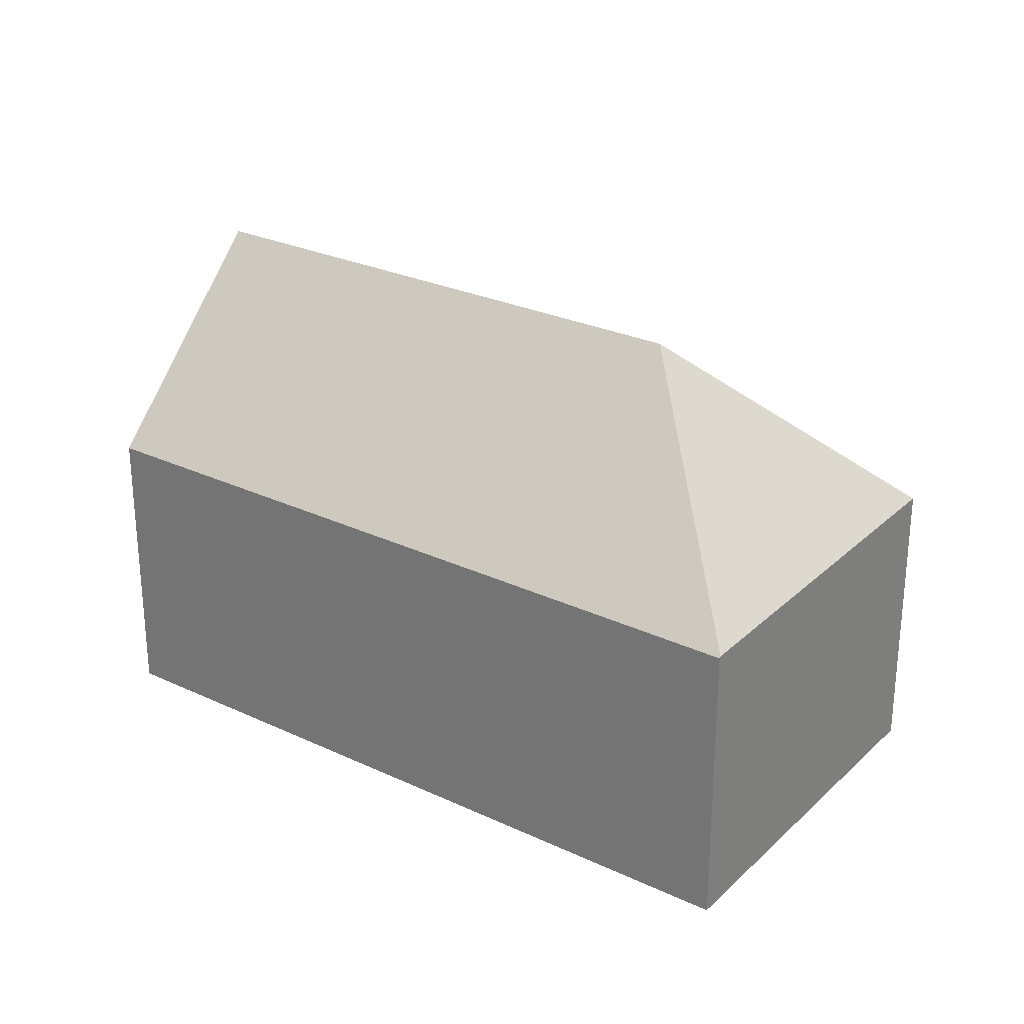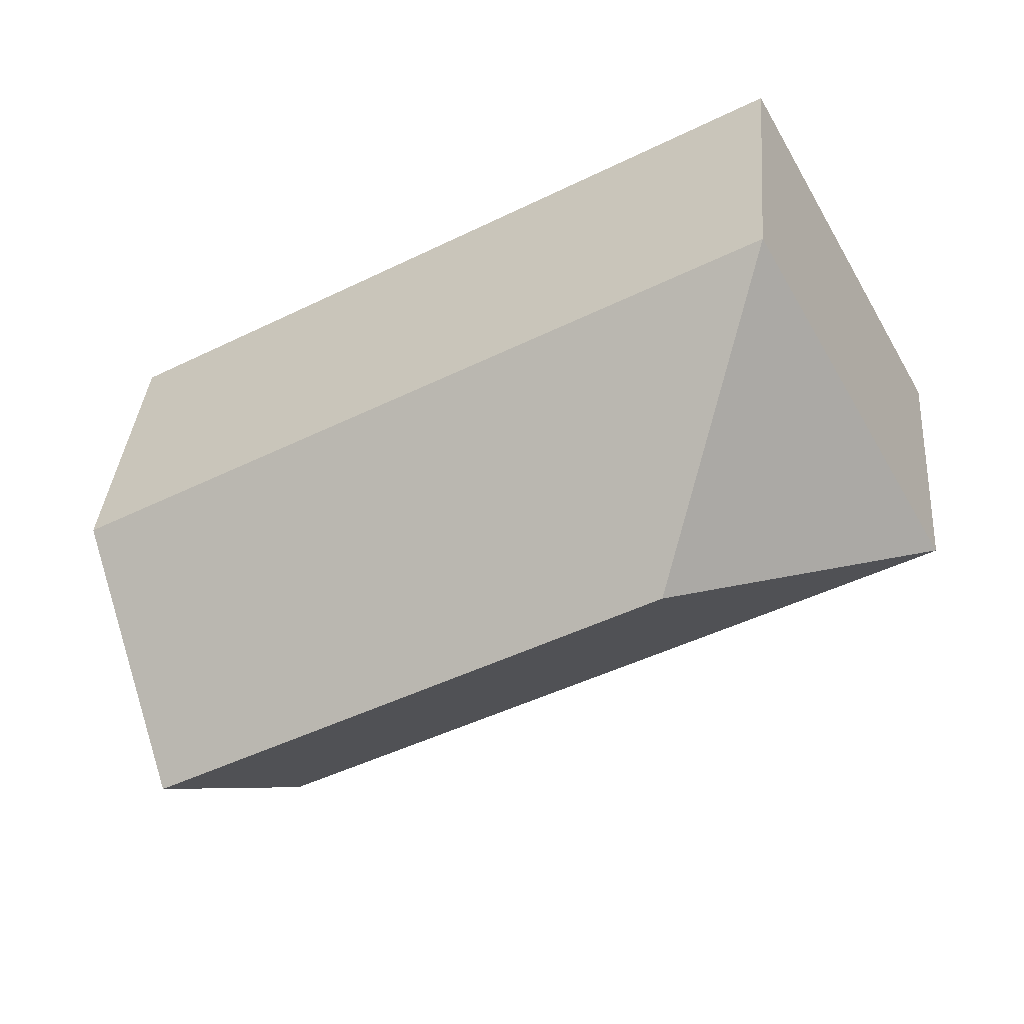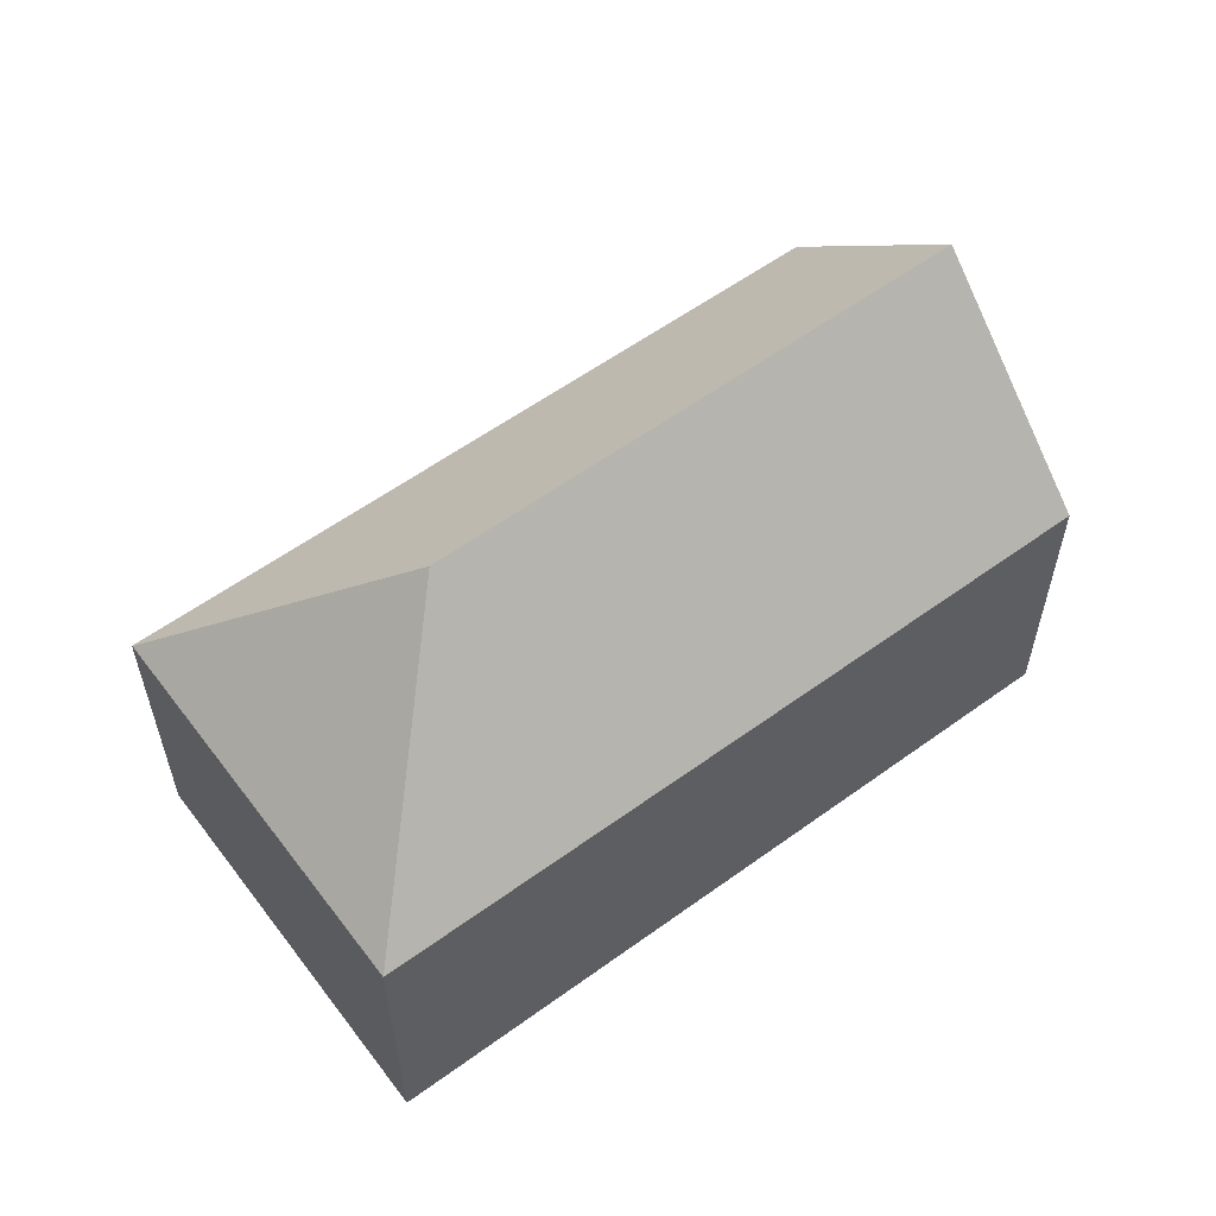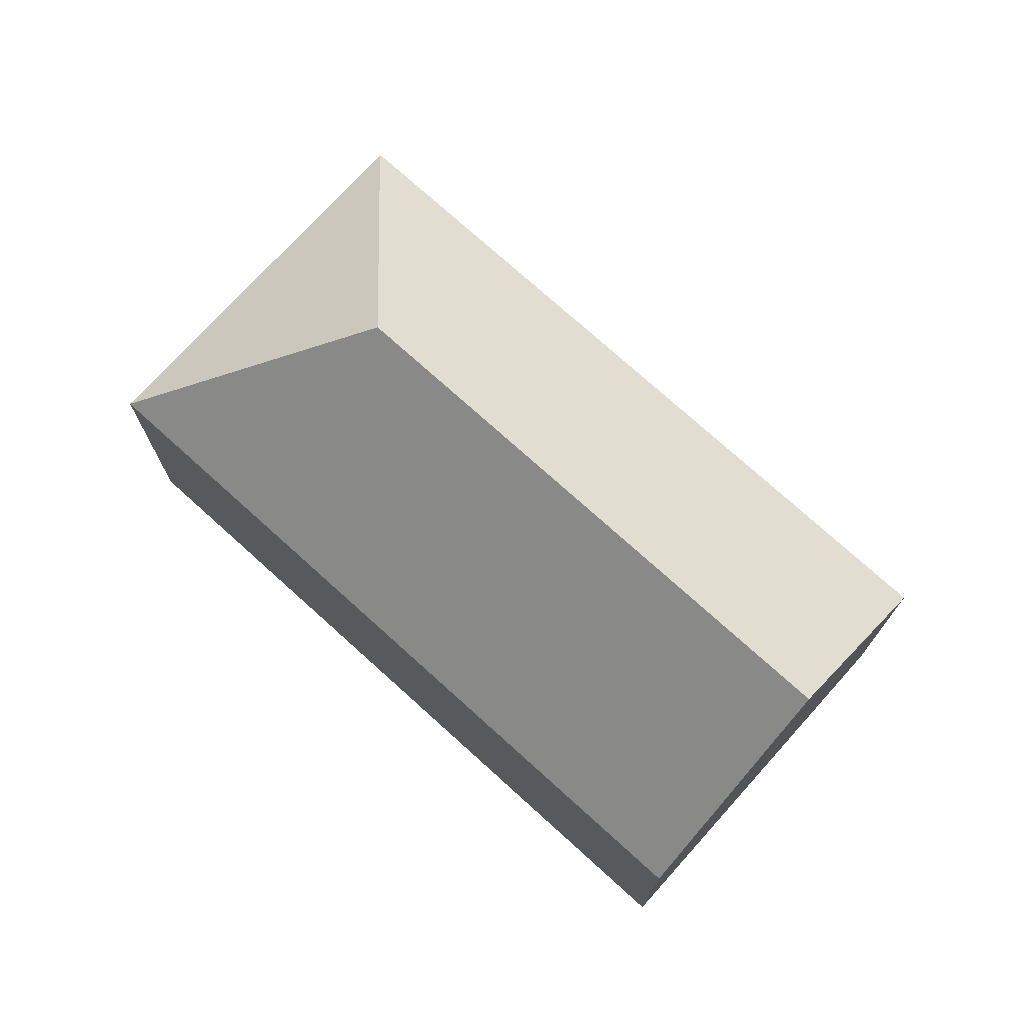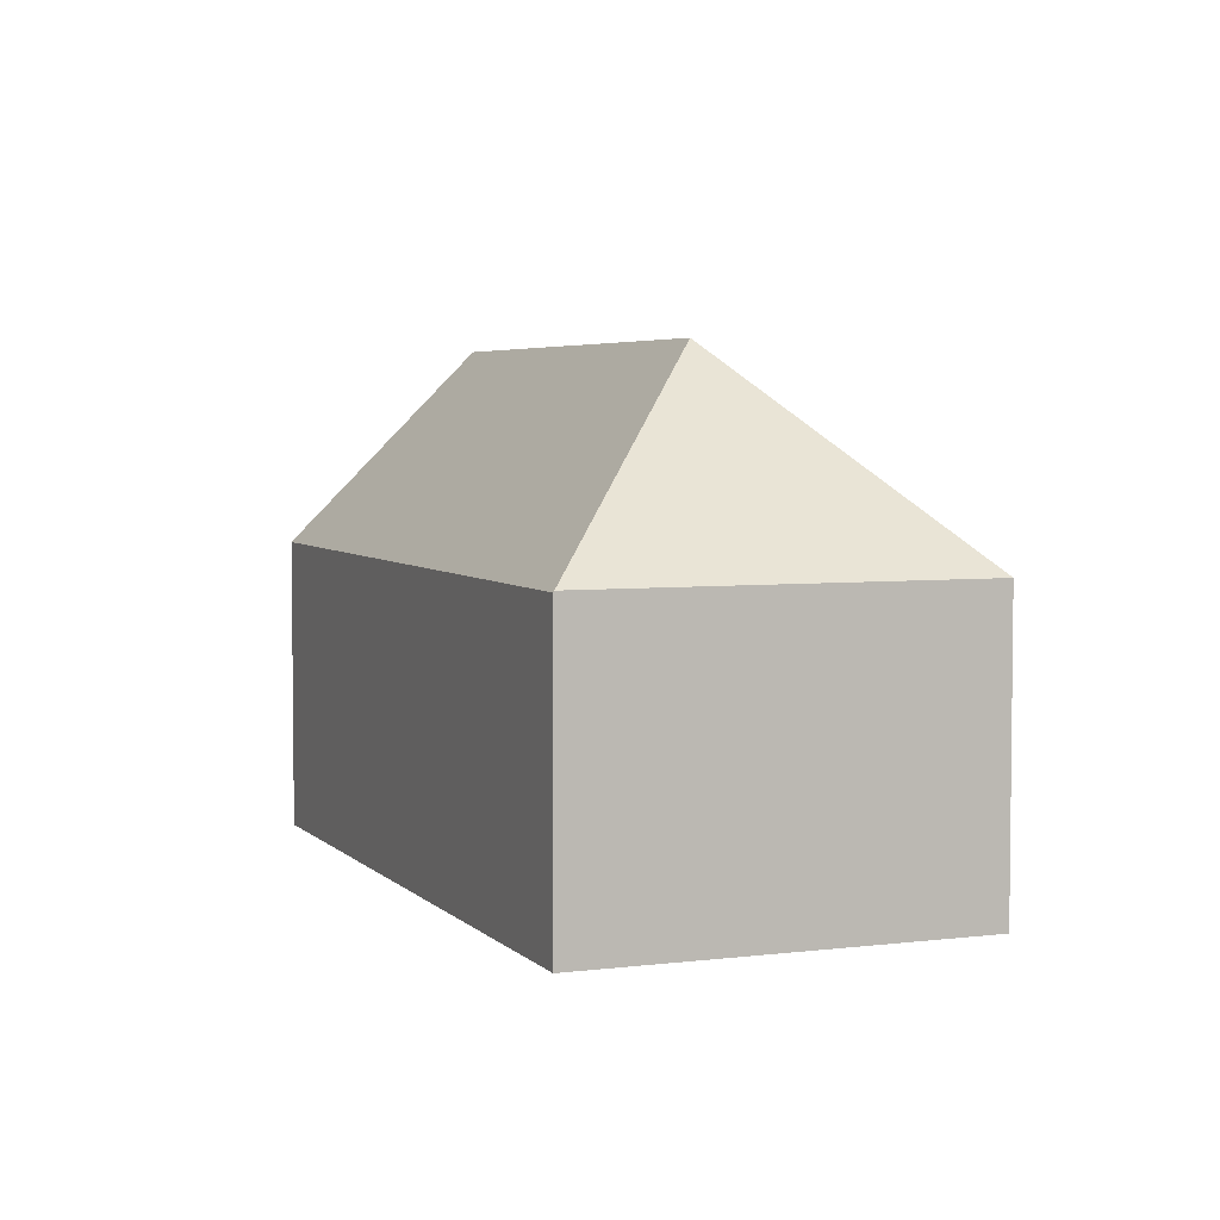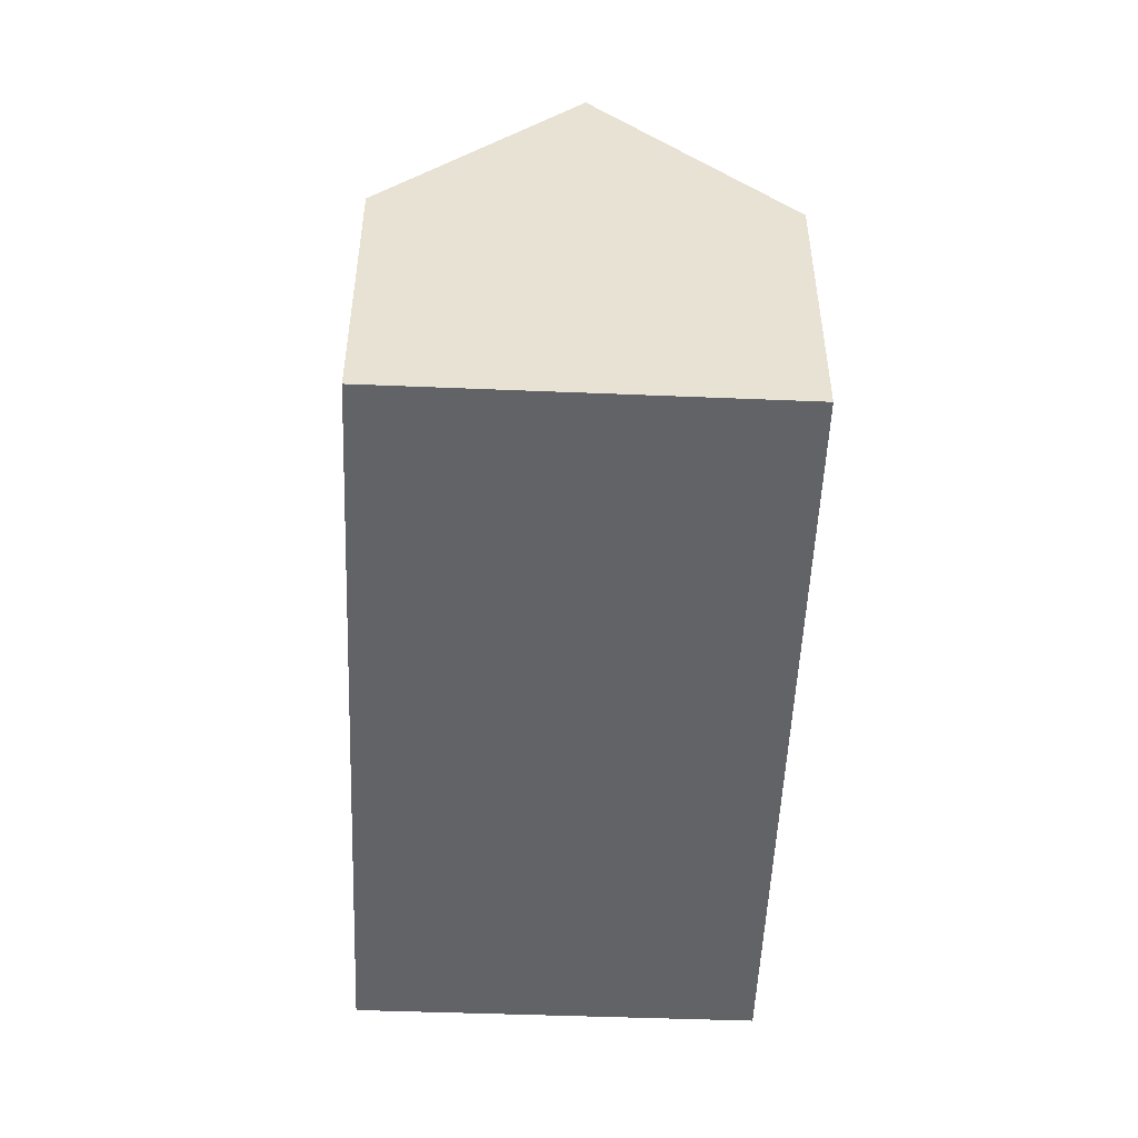
<metadata>
{"format":"obj","ext":"obj","renderer":"f3d","projection":"perspective","resolution":1024,"background":"white","views":[{"elev":27.3,"azim":-115.0,"up":"+Y"},{"elev":36.2,"azim":-175.3,"up":"+Z"},{"elev":58.6,"azim":-7.5,"up":"+Y"},{"elev":74.0,"azim":71.5,"up":"+Y"},{"elev":4.4,"azim":-82.7,"up":"+Y"},{"elev":-50.9,"azim":117.0,"up":"+Y"}]}
</metadata>
<code>
v  7.19 12.93 2.044
v  22.56 8.203 -1.113
v  20.2 12.93 -5.271
v  22.8 7.724 -0.691
v  5.18 7.724 9.214
v  17.62 7.749 -9.828
v  0 7.685 4.706e-16
v  0.019 7.724 0.034
v  17.62 6.018e-16 -9.828
v  0 0 0
v  5.18 -5.642e-16 9.214
v  0.019 -2.082e-18 0.034
v  22.8 4.231e-17 -0.691
v  22.56 6.815e-17 -1.113
v  20.2 3.228e-16 -5.271
g defaultobject
f 1 2 3
f 2 1 4
f 4 1 5
f 6 1 3
f 1 6 7
f 1 7 8
f 1 8 5
f 9 7 6
f 7 9 10
f 7 5 8
f 5 7 10
f 5 10 11
f 11 10 12
f 11 4 5
f 4 11 13
f 2 6 3
f 6 2 4
f 6 4 13
f 6 13 9
f 9 13 14
f 9 14 15
f 11 14 13
f 14 11 12
f 14 12 15
f 15 12 9
f 9 12 10

</code>
